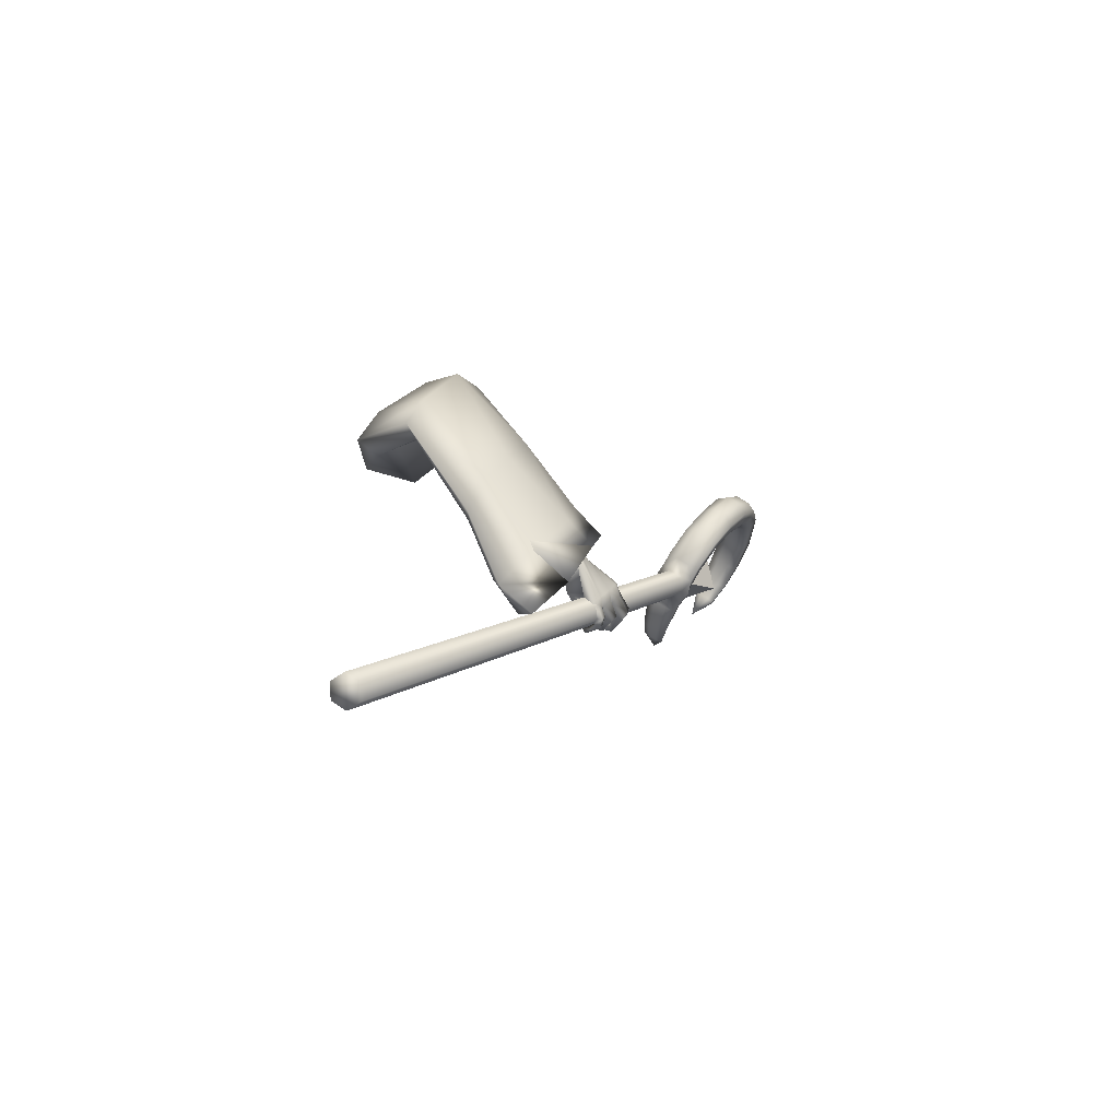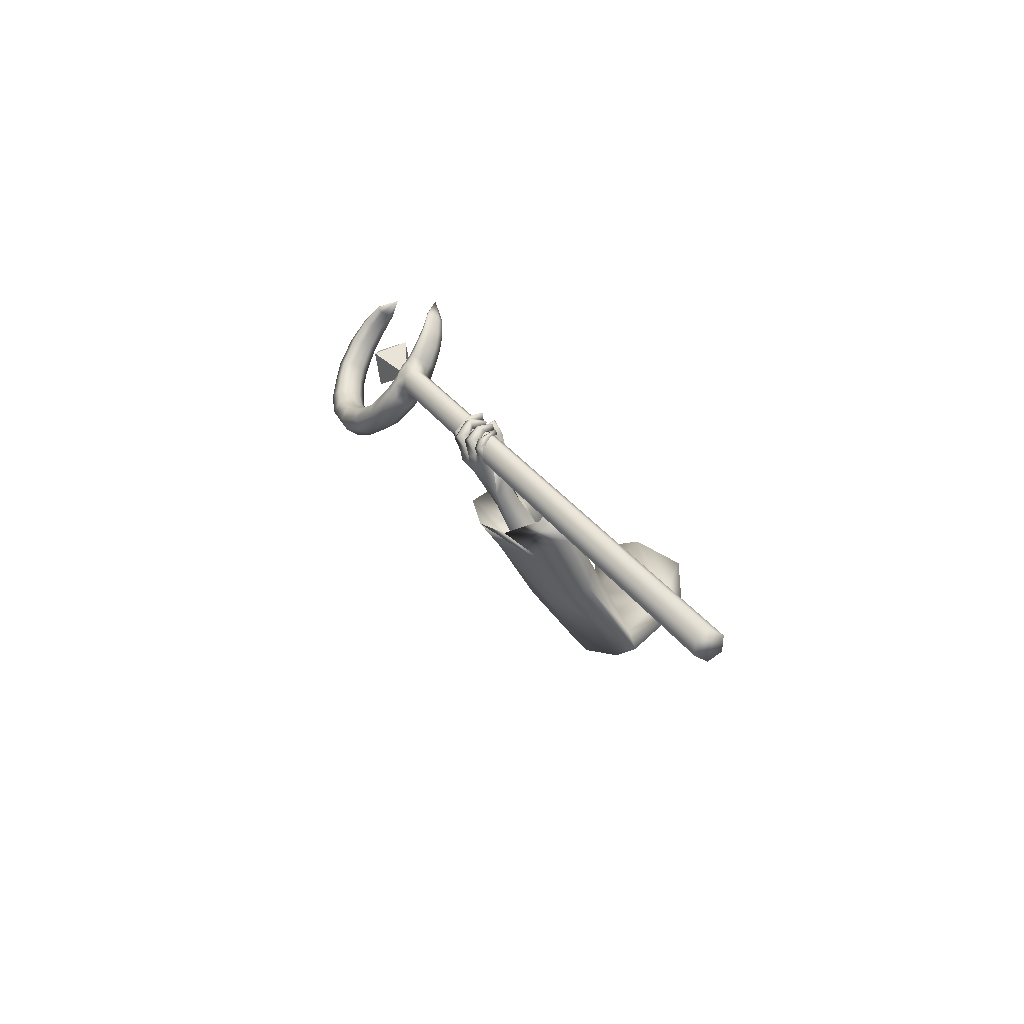
<metadata>
{"format":"obj","ext":"obj","renderer":"f3d","projection":"perspective","resolution":1024,"background":"white","views":[{"elev":-79.1,"azim":52.8,"up":"+Y"},{"elev":-74.1,"azim":-132.6,"up":"+Y"}]}
</metadata>
<code>
o LowPoly_Warlock.000_Plane.005
v 0.2395 0.1928 -0.06142
v 0.1415 -0.08068 0.01727
v 0.08754 0.02153 0.01833
v 0.163 0.09722 0.03602
v 0.2446 0.2027 0.01718
v 0.2176 0.1646 -0.1148
v 0.1199 0.05563 -0.07961
v 0.228 -0.06896 -0.2765
v 0.2549 -0.05318 -0.1721
v 0.2447 -0.02474 -0.2939
v 0.2606 -0.02627 -0.1806
v 0.1976 -0.08012 -0.4028
v 0.2261 -0.05872 -0.4242
v 0.2858 -0.09177 -0.3008
v 0.3071 -0.07139 -0.2059
v 0.2244 -0.1192 -0.4235
v 0.2908 -0.05041 -0.3048
v 0.309 -0.04845 -0.2084
v 0.2448 -0.09039 -0.4045
v 0.1791 -0.07762 -0.5336
v 0.2131 -0.05584 -0.5282
v 0.1568 -0.1617 -0.5004
v 0.177 -0.1684 -0.5011
v 0.1986 -0.1428 -0.5123
v 0.1434 -0.166 -0.5309
v 0.1612 -0.1739 -0.5375
v 0.1271 -0.1559 -0.532
v 0.1373 -0.1604 -0.5433
v 0.1155 -0.1376 -0.5218
v 0.1119 -0.1316 -0.5334
v 0.1923 -0.149 -0.5102
v 0.1598 -0.1364 -0.5146
v 0.1688 -0.1589 -0.5393
v 0.1505 -0.1513 -0.5473
v 0.1232 -0.1267 -0.5348
v 0.1507 -0.164 -0.5183
v 0.1563 -0.1462 -0.5315
v 0.1429 -0.1392 -0.5356
v 0.1281 -0.1251 -0.5292
v 0.1703 -0.1683 -0.5196
v 0.1792 -0.1534 -0.5216
v 0.1576 -0.1459 -0.5288
v 0.1823 -0.1441 -0.5272
v 0.1586 -0.1286 -0.5241
v 0.1652 -0.138 -0.5597
v 0.1515 -0.128 -0.541
v 0.1352 -0.1113 -0.5612
v 0.1338 -0.1123 -0.5415
v 0.1139 -0.09125 -0.5396
v 0.1232 -0.09174 -0.5246
v 0.1445 -0.09503 -0.5617
v 0.127 -0.07791 -0.5401
v 0.1492 -0.09704 -0.5481
v 0.1309 -0.08183 -0.5284
v 0.1768 -0.1231 -0.5633
v 0.1651 -0.1106 -0.5479
v 0.1971 -0.1323 -0.5322
v 0.1726 -0.1088 -0.529
v 0.1914 -0.1208 -0.54
v 0.169 -0.1051 -0.5373
v 0.1825 -0.1117 -0.5802
v 0.1658 -0.1022 -0.5612
v 0.1398 -0.08984 -0.5804
v 0.1524 -0.09214 -0.5634
v 0.1226 -0.07731 -0.549
v 0.1339 -0.0746 -0.5414
v 0.1634 -0.07431 -0.5707
v 0.1409 -0.06059 -0.5472
v 0.1537 -0.07458 -0.5844
v 0.1293 -0.05729 -0.5587
v 0.1943 -0.09455 -0.5783
v 0.1747 -0.08512 -0.5674
v 0.1843 -0.08394 -0.5442
v 0.2083 -0.09624 -0.5456
v 0.1764 -0.07599 -0.5453
v 0.2076 -0.08918 -0.5494
v 0.1702 -0.0732 -0.569
v 0.1826 -0.08054 -0.5857
v 0.1478 -0.06176 -0.5672
v 0.1436 -0.06215 -0.5858
v 0.129 -0.04909 -0.5521
v 0.1183 -0.04686 -0.5659
v 0.1565 -0.04257 -0.5702
v 0.1382 -0.0349 -0.5568
v 0.1551 -0.04058 -0.5807
v 0.1285 -0.03083 -0.5642
v 0.181 -0.05259 -0.5713
v 0.1951 -0.0592 -0.5839
v 0.1985 -0.05577 -0.5447
v 0.2109 -0.06046 -0.5479
v 0.217 -0.1118 -0.5216
v 0.2113 -0.1247 -0.5185
v 0.2215 -0.08337 -0.5268
v 0.2243 -0.07312 -0.5288
v 0.2024 -0.05391 -0.529
v 0.178 -0.08575 -0.5295
v 0.1735 -0.1011 -0.5233
v 0.1709 -0.1093 -0.5211
v 0.1938 -0.06687 -0.4056
v 0.224 -0.05523 -0.461
v 0.1448 -0.06461 -0.461
v 0.2134 -0.05364 -0.4972
v 0.19 -0.04575 -0.4278
v 0.1554 -0.04284 -0.4482
v 0.133 -0.06388 -0.4868
v 0.1454 -0.04183 -0.4764
v 0.1227 -0.0609 -0.5009
v 0.1244 -0.04565 -0.5026
v 0.1151 -0.06733 -0.5365
v 0.1111 -0.0496 -0.5349
v 0.1673 -0.07274 -0.4936
v 0.1567 -0.06951 -0.4962
v 0.1433 -0.06861 -0.512
v 0.1395 -0.0376 -0.508
v 0.1282 -0.06712 -0.5427
v 0.1339 -0.04646 -0.5369
v 0.1509 -0.05667 -0.52
v 0.1354 -0.05722 -0.5454
v 0.1608 -0.03517 -0.4819
v 0.1509 -0.07458 -0.4882
v 0.1728 -0.0504 -0.4935
v 0.1848 -0.05088 -0.4963
v 0.1689 -0.02986 -0.4583
v 0.2275 -0.06388 -0.4103
v 0.3107 -0.1798 -0.1901
v 0.2748 -0.2099 -0.4261
v 0.2855 -0.2031 -0.3569
v 0.1362 -0.446 -0.3842
v 0.1358 -0.4073 -0.3045
v 0.1987 -0.3215 -0.1807
v 0.1408 -0.07171 0.06964
v 0.2517 -0.2311 0.01405
v 0.2494 -0.01278 -0.4287
v 0.2964 -0.008208 -0.206
v 0.2552 -0.01841 -0.3824
v 0.3696 -0.03186 -0.06399
v 0.3009 0.06786 -0.0472
v 0.1457 -0.1462 -0.397
v 0.1024 -0.3563 -0.3748
v 0.2158 -0.3874 -0.4085
v 0.2818 -0.05443 -0.4461
v 0.1924 -0.02756 -0.4012
v 0.1217 -0.3227 -0.2989
v 0.1715 -0.2348 -0.1965
v 0.234 -0.2105 -0.02024
v 0.1704 -0.1249 -0.3087
v 0.2163 -0.3485 -0.3214
v 0.2956 -0.06835 -0.3692
v 0.2036 -0.02397 -0.3616
v 0.2082 -0.1057 -0.1824
v 0.2358 -0.002044 -0.2058
v 0.2709 -0.2593 -0.1766
v 0.3426 -0.0827 -0.2079
v 0.3045 -0.1694 0.01202
v 0.2743 -0.1474 -0.05269
v 0.3338 -0.04918 -0.08764
v 0.3688 -0.05233 -0.01218
v 0.273 0.01717 -0.07602
v 0.1742 -0.03724 -0.006644
v 0.2016 -0.000704 0.06937
v 0.3004 0.0841 0.0263
v 0.2851 -0.1848 -0.1804
v 0.2807 -0.2046 -0.3007
v 0.1722 -0.3526 -0.2628
v 0.2208 -0.2662 -0.175
v 0.2932 -0.09465 -0.1923
v 0.2588 -0.07066 -0.3193
v 0.162 -0.2912 -0.2587
v 0.2052 -0.2164 -0.1841
v 0.1973 -0.1479 -0.2658
v 0.2306 -0.31 -0.275
v 0.288 -0.1069 -0.3097
v 0.2214 -0.0747 -0.3042
v 0.2258 -0.1419 -0.1764
v 0.2594 -0.08704 -0.1925
v 0.2623 -0.2304 -0.1726
v 0.3034 -0.129 -0.1906
v -0.02918 -1.058 -0.1217
v -0.000761 -1.067 -0.1305
v 0.00372 -1.079 -0.1589
v -0.02022 -1.082 -0.1784
v -0.04864 -1.073 -0.1695
v -0.05312 -1.061 -0.1412
v 0.2341 0.3313 -0.6563
v 0.2625 0.3225 -0.6652
v 0.267 0.3108 -0.6935
v 0.243 0.3078 -0.713
v 0.2146 0.3166 -0.7042
v 0.2101 0.3284 -0.6758
v 0.2944 0.321 -0.6595
v 0.2989 0.3093 -0.6879
v 0.3671 0.3478 -0.6591
v 0.3716 0.336 -0.6875
v 0.427 0.3956 -0.67
v 0.4314 0.3842 -0.6975
v 0.4623 0.4532 -0.6878
v 0.4668 0.4415 -0.7162
v 0.4715 0.5222 -0.715
v 0.476 0.5105 -0.7433
v 0.4587 0.5807 -0.7412
v 0.4632 0.5689 -0.7696
v 0.4307 0.6209 -0.7638
v 0.4348 0.6101 -0.7897
v 0.3899 0.6564 -0.7852
v 0.3939 0.6458 -0.8107
v 0.33 0.6801 -0.8057
v 0.3337 0.6704 -0.8291
v 0.2744 0.6835 -0.817
v 0.2778 0.6746 -0.8385
v 0.211 0.6681 -0.8234
v 0.2136 0.6611 -0.8402
v 0.1316 0.4016 -0.7235
v 0.08049 0.4614 -0.7683
v 0.2039 0.3691 -0.6956
v 0.2731 0.3611 -0.6795
v 0.3391 0.3844 -0.6787
v 0.38 0.431 -0.6921
v 0.4112 0.5285 -0.7271
v 0.3817 0.6021 -0.7638
v 0.3103 0.6527 -0.7975
v 0.2194 0.6567 -0.8174
v 0.1701 0.6331 -0.8254
v 0.222 0.6498 -0.8342
v 0.314 0.643 -0.8209
v 0.3858 0.5914 -0.7896
v 0.4157 0.5167 -0.7555
v 0.3843 0.4196 -0.7196
v 0.3436 0.3726 -0.7071
v 0.2776 0.3493 -0.7078
v 0.2079 0.3586 -0.7207
v 0.1883 0.326 -0.7103
v 0.1843 0.3364 -0.6852
v 0.1511 0.3483 -0.7243
v 0.1475 0.358 -0.701
v 0.1253 0.3741 -0.7371
v 0.1221 0.3824 -0.717
v 0.1029 0.4066 -0.7519
v 0.1003 0.4134 -0.7356
v 0.1348 0.3933 -0.7436
v 0.2717 0.3102 -0.7171
v 0.2195 0.3168 -0.7281
v 0.3038 0.3095 -0.7117
v 0.3707 0.335 -0.7118
v 0.4203 0.3854 -0.7237
v 0.4575 0.4403 -0.7423
v 0.4685 0.503 -0.766
v 0.4523 0.5558 -0.7903
v 0.4248 0.5974 -0.8084
v 0.392 0.6319 -0.8272
v 0.3321 0.6574 -0.8443
v 0.2758 0.6609 -0.8519
v 0.2177 0.6532 -0.8508
v 0.2218 0.6476 -0.8479
v 0.321 0.6419 -0.8397
v 0.4018 0.5886 -0.8084
v 0.4402 0.506 -0.7717
v 0.4017 0.4019 -0.7334
v 0.3587 0.3537 -0.7214
v 0.2783 0.3275 -0.7233
v 0.2083 0.3384 -0.734
v 0.1926 0.3262 -0.7314
v 0.1552 0.3485 -0.744
v 0.1288 0.3743 -0.7541
v 0.1057 0.4068 -0.7656
v 0.1352 0.377 -0.7542
v 0.1049 0.429 -0.7413
v 0.1074 0.4222 -0.7576
v 0.1079 0.41 -0.7666
v 0.1688 0.3815 -0.7074
v 0.1725 0.3718 -0.7307
v 0.1729 0.353 -0.743
v 0.2466 0.3109 -0.7285
v 0.2235 0.3666 -0.6896
v 0.228 0.3548 -0.718
v 0.2286 0.3325 -0.7332
v 0.2447 0.3642 -0.6853
v 0.2491 0.3525 -0.7136
v 0.2498 0.3303 -0.7289
v 0.2972 0.364 -0.6769
v 0.3017 0.3522 -0.7052
v 0.3026 0.3312 -0.7209
v 0.4067 0.4825 -0.7087
v 0.4112 0.4708 -0.7371
v 0.4292 0.4544 -0.7521
v 0.404 0.5622 -0.7421
v 0.4085 0.5504 -0.7705
v 0.4278 0.5426 -0.7889
v 0.3607 0.6261 -0.7778
v 0.3647 0.6155 -0.8032
v 0.3768 0.6119 -0.8214
v 0.2583 0.6608 -0.8102
v 0.2617 0.6519 -0.8317
v 0.2694 0.6508 -0.8487
v 0.2622 0.3421 -0.6482
v 0.2106 0.3478 -0.6587
v 0.2919 0.3423 -0.6436
v 0.3554 0.3674 -0.644
v 0.4086 0.4142 -0.6562
v 0.4423 0.4707 -0.6731
v 0.4518 0.5326 -0.6973
v 0.4419 0.5848 -0.7205
v 0.4143 0.6237 -0.7446
v 0.3801 0.6571 -0.7647
v 0.3227 0.6809 -0.7864
v 0.2682 0.6849 -0.7995
v 0.2111 0.6704 -0.8096
v 0.1269 0.4029 -0.707
v 0.1957 0.3679 -0.6743
v 0.2668 0.3589 -0.6545
v 0.3442 0.3821 -0.6519
v 0.392 0.4294 -0.6651
v 0.4243 0.5355 -0.7028
v 0.3921 0.6152 -0.7446
v 0.3122 0.6663 -0.7821
v 0.2154 0.6646 -0.8065
v 0.1867 0.353 -0.6695
v 0.1508 0.3718 -0.6856
v 0.1222 0.3934 -0.7038
v 0.09974 0.423 -0.7252
v 0.1016 0.4294 -0.7276
v 0.16 0.382 -0.6884
v 0.2164 0.3645 -0.6648
v 0.2391 0.3603 -0.6581
v 0.2931 0.3601 -0.6508
v 0.4201 0.4824 -0.6815
v 0.4142 0.5755 -0.7209
v 0.3645 0.6409 -0.7607
v 0.2595 0.6726 -0.7958
v 0.2361 0.3433 -0.6497
v 0.2585 0.4863 -0.6881
v 0.2751 0.4429 -0.7927
v 0.2079 0.4706 -0.7538
v 0.2858 0.5634 -0.78
v 0.2482 0.3647 -0.7035
v 0.3261 0.4575 -0.7297
f 333 332 330
f 334 335 330
f 335 334 331
f 332 333 331
f 333 335 331
f 334 332 331
f 335 333 330
f 332 334 330
f 8 11 10
f 10 99 12
f 12 14 8
f 8 15 9
f 17 19 124
f 10 18 17
f 19 14 16
f 17 15 14
f 111 32 22
f 12 99 101
f 16 31 19
f 19 92 124
f 16 22 23
f 36 26 40
f 25 28 26
f 27 30 28
f 40 33 41
f 26 34 33
f 28 35 34
f 36 37 25
f 25 38 27
f 27 39 29
f 38 35 39
f 29 35 30
f 34 37 33
f 32 36 22
f 23 41 31
f 22 40 23
f 42 33 37
f 42 43 41
f 42 32 44
f 43 46 45
f 46 47 45
f 48 49 47
f 49 51 47
f 48 54 50
f 52 53 51
f 50 52 49
f 53 46 56
f 47 55 45
f 51 56 55
f 43 55 57
f 44 56 46
f 56 57 55
f 58 59 57
f 59 62 61
f 62 63 61
f 64 65 63
f 64 68 66
f 67 70 68
f 70 63 65
f 61 69 71
f 69 72 71
f 64 72 67
f 62 73 72
f 59 71 74
f 73 71 72
f 73 76 74
f 76 77 78
f 77 80 78
f 79 82 80
f 79 84 81
f 82 85 80
f 85 84 83
f 81 86 82
f 77 83 79
f 78 85 88
f 85 87 88
f 75 87 77
f 76 88 90
f 88 89 90
f 31 43 24
f 57 24 43
f 59 92 57
f 74 91 59
f 76 93 74
f 94 90 21
f 95 90 89
f 89 20 95
f 73 20 75
f 60 96 73
f 58 97 60
f 98 44 32
f 66 70 65
f 122 102 95
f 102 21 95
f 101 103 104
f 100 99 13
f 101 106 105
f 105 108 107
f 107 110 109
f 120 101 105
f 105 113 112
f 109 113 107
f 108 116 110
f 116 117 118
f 115 117 113
f 116 115 110
f 106 114 108
f 114 121 117
f 117 112 113
f 105 112 120
f 120 112 111
f 121 111 112
f 20 122 95
f 106 123 119
f 104 103 123
f 99 100 103
f 121 123 122
f 94 21 100
f 94 124 93
f 93 124 91
f 91 124 92
f 24 19 31
f 8 9 11
f 12 8 10
f 10 13 99
f 12 16 14
f 8 14 15
f 124 13 10
f 10 17 124
f 10 11 18
f 19 17 14
f 17 18 15
f 22 16 111
f 12 101 16
f 111 20 96
f 111 96 97
f 16 101 111
f 98 32 111
f 111 97 98
f 16 23 31
f 19 24 92
f 36 25 26
f 25 27 28
f 27 29 30
f 40 26 33
f 26 28 34
f 28 30 35
f 36 42 37
f 25 37 38
f 27 38 39
f 38 34 35
f 29 39 35
f 34 38 37
f 32 42 36
f 23 40 41
f 22 36 40
f 42 41 33
f 42 44 43
f 43 44 46
f 46 48 47
f 48 50 49
f 49 52 51
f 48 53 54
f 52 54 53
f 50 54 52
f 53 48 46
f 47 51 55
f 51 53 56
f 43 45 55
f 44 58 56
f 56 58 57
f 58 60 59
f 59 60 62
f 62 64 63
f 64 66 65
f 64 67 68
f 67 69 70
f 70 69 63
f 61 63 69
f 69 67 72
f 64 62 72
f 62 60 73
f 59 61 71
f 73 74 71
f 73 75 76
f 76 75 77
f 77 79 80
f 79 81 82
f 79 83 84
f 82 86 85
f 85 86 84
f 81 84 86
f 77 87 83
f 78 80 85
f 85 83 87
f 75 89 87
f 76 78 88
f 88 87 89
f 31 41 43
f 57 92 24
f 59 91 92
f 74 93 91
f 76 94 93
f 94 76 90
f 95 21 90
f 89 75 20
f 73 96 20
f 60 97 96
f 58 98 97
f 98 58 44
f 66 68 70
f 102 100 21
f 101 99 103
f 101 104 106
f 105 106 108
f 107 108 110
f 120 111 101
f 105 107 113
f 109 115 113
f 108 114 116
f 116 114 117
f 115 118 117
f 109 110 115
f 116 118 115
f 106 119 114
f 114 119 121
f 117 121 112
f 121 122 111
f 20 111 122
f 106 104 123
f 102 122 100
f 121 119 123
f 123 103 100
f 100 122 123
f 100 13 124
f 124 94 100
f 127 153 125
f 126 148 127
f 145 131 2
f 145 130 132
f 143 130 144
f 139 129 143
f 161 1 5
f 157 137 161
f 153 136 157
f 148 134 153
f 141 135 148
f 149 138 146
f 138 143 146
f 129 140 147
f 147 126 127
f 135 142 149
f 7 159 2
f 155 2 159
f 155 144 145
f 146 144 150
f 151 146 150
f 130 147 152
f 152 127 125
f 135 151 134
f 132 152 154
f 156 150 155
f 134 156 136
f 152 125 154
f 131 154 160
f 158 155 159
f 160 157 161
f 136 158 137
f 158 7 6
f 137 6 1
f 3 160 4
f 4 161 5
f 163 177 172
f 126 172 141
f 165 168 169
f 164 139 168
f 166 172 177
f 167 141 172
f 173 138 142
f 168 138 170
f 164 140 128
f 171 126 140
f 167 142 133
f 169 170 174
f 175 170 173
f 165 171 164
f 176 163 171
f 175 167 166
f 169 174 162
f 3 2 131
f 1 6 4
f 3 7 2
f 127 148 153
f 126 141 148
f 145 132 131
f 145 144 130
f 143 129 130
f 139 128 129
f 161 137 1
f 157 136 137
f 153 134 136
f 148 135 134
f 141 133 135
f 149 142 138
f 138 139 143
f 129 128 140
f 147 140 126
f 135 133 142
f 155 145 2
f 155 150 144
f 146 143 144
f 151 149 146
f 130 129 147
f 152 147 127
f 135 149 151
f 132 130 152
f 156 151 150
f 134 151 156
f 157 154 125
f 125 153 157
f 131 132 154
f 158 156 155
f 160 154 157
f 136 156 158
f 158 159 7
f 137 158 6
f 3 131 160
f 4 160 161
f 163 162 177
f 126 163 172
f 165 164 168
f 164 128 139
f 166 167 172
f 167 133 141
f 173 170 138
f 168 139 138
f 164 171 140
f 171 163 126
f 167 173 142
f 169 168 170
f 175 174 170
f 165 176 171
f 176 162 163
f 175 173 167
f 166 177 175
f 162 176 169
f 165 169 176
f 174 175 177
f 177 162 174
f 3 4 7
f 5 1 4
f 6 7 4
f 178 182 179
f 178 189 183
f 182 187 181
f 180 185 179
f 182 189 188
f 180 187 186
f 179 184 178
f 180 179 182
f 178 183 182
f 182 181 180
f 178 184 189
f 182 188 187
f 180 186 185
f 182 183 189
f 180 181 187
f 179 185 184
f 186 188 185
f 184 185 188
f 186 187 188
f 188 189 184
f 186 190 185
f 191 192 190
f 192 195 194
f 195 196 194
f 197 198 196
f 199 200 198
f 200 203 202
f 203 204 202
f 204 207 206
f 206 209 208
f 208 211 210
f 189 231 188
f 232 233 231
f 234 235 233
f 236 237 235
f 237 238 213
f 288 224 289
f 280 216 228
f 286 219 225
f 223 221 222
f 277 215 229
f 283 218 226
f 291 223 292
f 267 212 239
f 270 214 230
f 216 227 228
f 210 211 222
f 211 251 252
f 274 260 230
f 222 253 223
f 233 261 231
f 197 244 245
f 270 265 239
f 207 249 250
f 222 211 252
f 293 224 292
f 237 213 264
f 193 242 243
f 290 225 289
f 203 247 248
f 267 268 213
f 287 226 286
f 235 262 233
f 199 245 246
f 209 250 251
f 284 227 283
f 188 261 241
f 193 244 195
f 257 228 227
f 205 248 249
f 281 229 280
f 237 263 235
f 191 240 242
f 201 246 247
f 239 268 267
f 213 266 267
f 264 213 268
f 264 265 263
f 230 271 270
f 239 269 270
f 262 265 271
f 261 271 260
f 187 241 272
f 187 240 186
f 278 274 277
f 230 273 274
f 259 277 229
f 273 277 274
f 241 260 275
f 272 275 278
f 240 278 259
f 258 280 228
f 215 280 229
f 242 259 281
f 243 281 258
f 244 258 257
f 256 283 226
f 227 282 283
f 245 257 284
f 246 284 256
f 255 286 225
f 218 286 226
f 247 256 287
f 248 287 255
f 254 289 224
f 225 288 289
f 249 255 290
f 250 290 254
f 253 292 223
f 220 292 224
f 251 254 293
f 252 293 253
f 253 222 252
f 198 299 196
f 213 320 266
f 232 317 234
f 190 294 185
f 208 304 206
f 200 300 198
f 320 212 266
f 234 318 236
f 215 324 279
f 269 308 214
f 192 296 190
f 208 306 305
f 218 326 285
f 276 309 215
f 220 328 291
f 308 273 214
f 202 301 200
f 279 310 216
f 238 318 319
f 216 311 217
f 307 269 212
f 192 298 297
f 282 312 218
f 210 222 306
f 213 238 319
f 322 276 273
f 204 302 202
f 285 313 219
f 288 314 220
f 196 298 194
f 189 316 232
f 291 315 221
f 217 325 282
f 206 303 204
f 219 327 288
f 221 315 222
f 184 295 189
f 184 294 329
f 213 319 320
f 319 307 320
f 321 318 317
f 321 316 308
f 295 308 316
f 295 323 322
f 323 294 309
f 296 309 294
f 297 324 296
f 298 310 297
f 299 311 298
f 300 325 299
f 301 312 300
f 302 326 301
f 303 313 302
f 304 327 303
f 305 314 304
f 306 328 305
f 315 306 222
f 186 191 190
f 191 193 192
f 192 193 195
f 195 197 196
f 197 199 198
f 199 201 200
f 200 201 203
f 203 205 204
f 204 205 207
f 206 207 209
f 208 209 211
f 189 232 231
f 232 234 233
f 234 236 235
f 236 238 237
f 288 220 224
f 280 279 216
f 286 285 219
f 277 276 215
f 283 282 218
f 291 221 223
f 267 266 212
f 270 269 214
f 216 217 227
f 211 209 251
f 274 275 260
f 233 262 261
f 197 195 244
f 270 271 265
f 207 205 249
f 293 254 224
f 193 191 242
f 290 255 225
f 203 201 247
f 287 256 226
f 235 263 262
f 199 197 245
f 209 207 250
f 284 257 227
f 188 231 261
f 193 243 244
f 257 258 228
f 205 203 248
f 281 259 229
f 237 264 263
f 191 186 240
f 201 199 246
f 239 265 268
f 264 268 265
f 230 260 271
f 239 212 269
f 262 263 265
f 261 262 271
f 187 188 241
f 187 272 240
f 278 275 274
f 230 214 273
f 259 278 277
f 273 276 277
f 241 261 260
f 272 241 275
f 240 272 278
f 258 281 280
f 215 279 280
f 242 240 259
f 243 242 281
f 244 243 258
f 256 284 283
f 227 217 282
f 245 244 257
f 246 245 284
f 255 287 286
f 218 285 286
f 247 246 256
f 248 247 287
f 254 290 289
f 225 219 288
f 249 248 255
f 250 249 290
f 253 293 292
f 220 291 292
f 251 250 254
f 252 251 293
f 198 300 299
f 232 316 317
f 190 296 294
f 208 305 304
f 200 301 300
f 320 307 212
f 234 317 318
f 215 309 324
f 269 321 308
f 192 297 296
f 208 210 306
f 218 312 326
f 276 323 309
f 220 314 328
f 308 322 273
f 202 302 301
f 279 324 310
f 238 236 318
f 216 310 311
f 307 321 269
f 192 194 298
f 282 325 312
f 322 323 276
f 204 303 302
f 285 326 313
f 288 327 314
f 196 299 298
f 189 295 316
f 291 328 315
f 217 311 325
f 206 304 303
f 219 313 327
f 184 329 295
f 184 185 294
f 319 318 307
f 321 307 318
f 321 317 316
f 295 322 308
f 295 329 323
f 323 329 294
f 296 324 309
f 297 310 324
f 298 311 310
f 299 325 311
f 300 312 325
f 301 326 312
f 302 313 326
f 303 327 313
f 304 314 327
f 305 328 314
f 306 315 328

</code>
